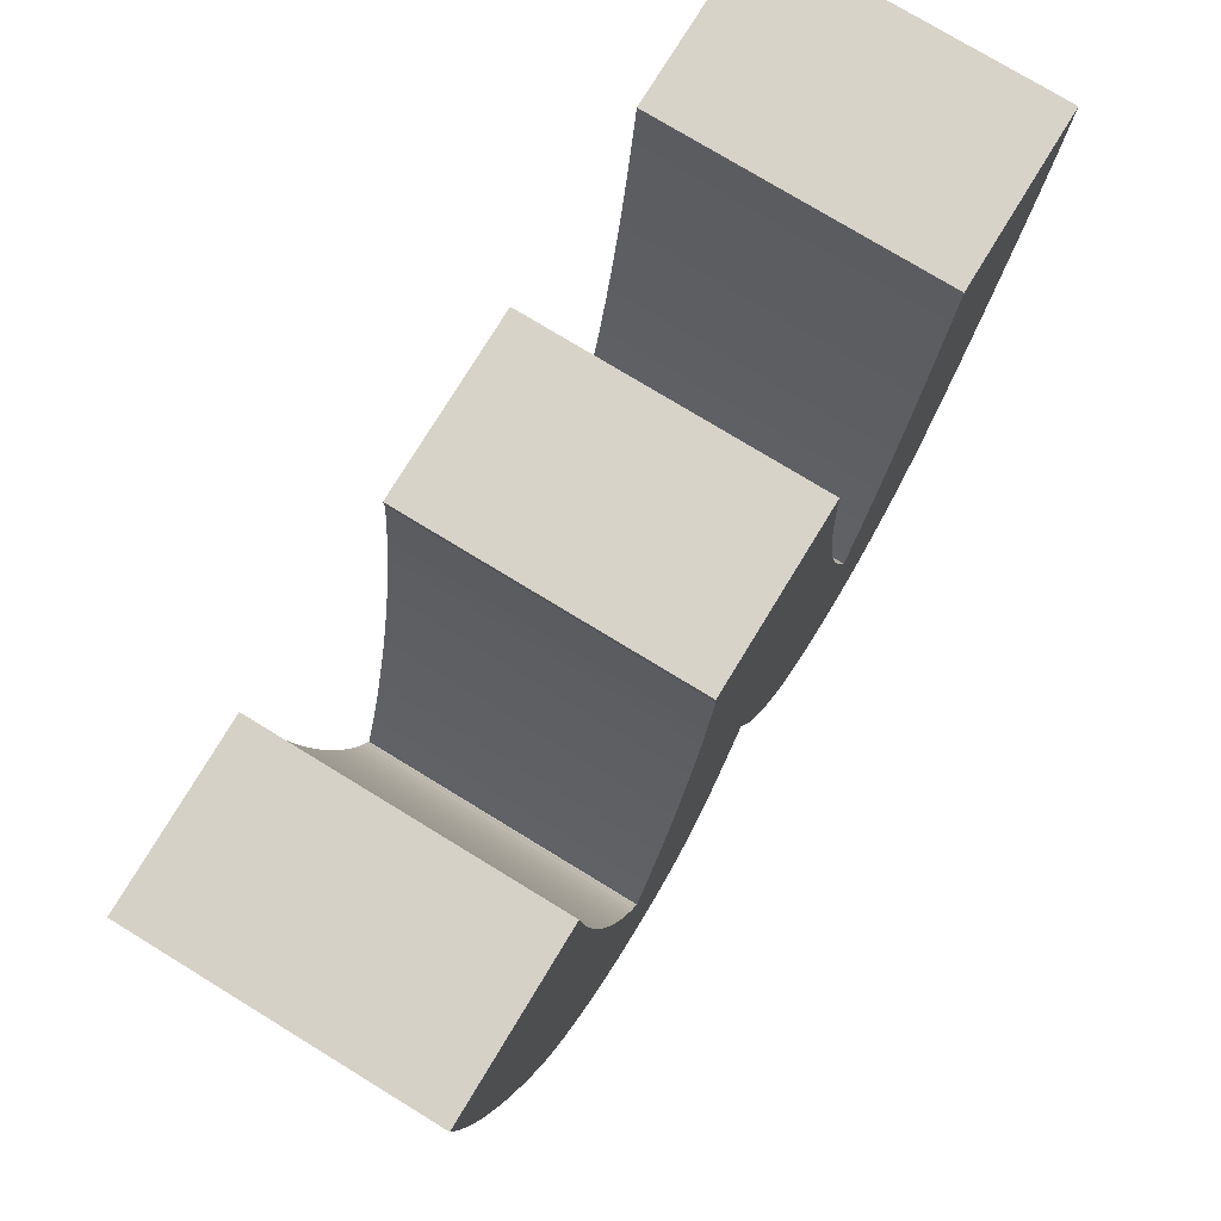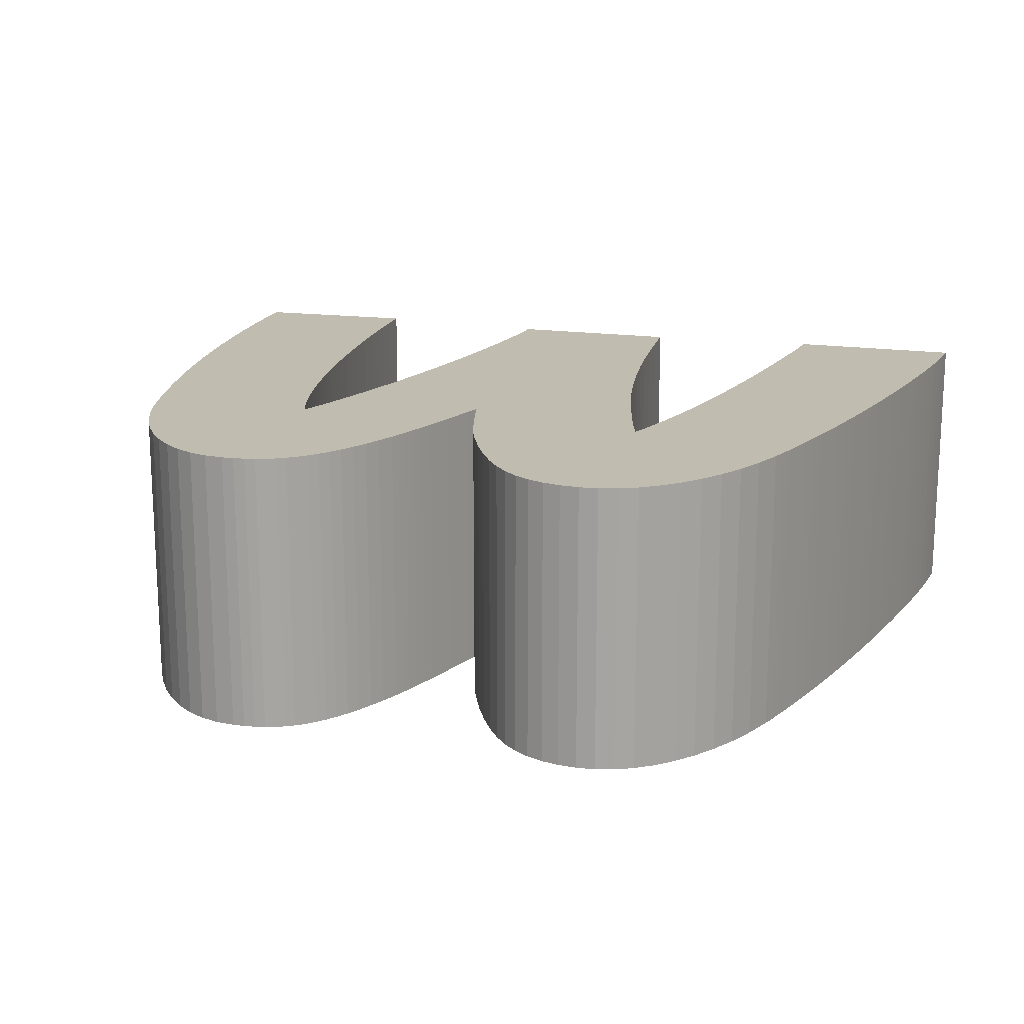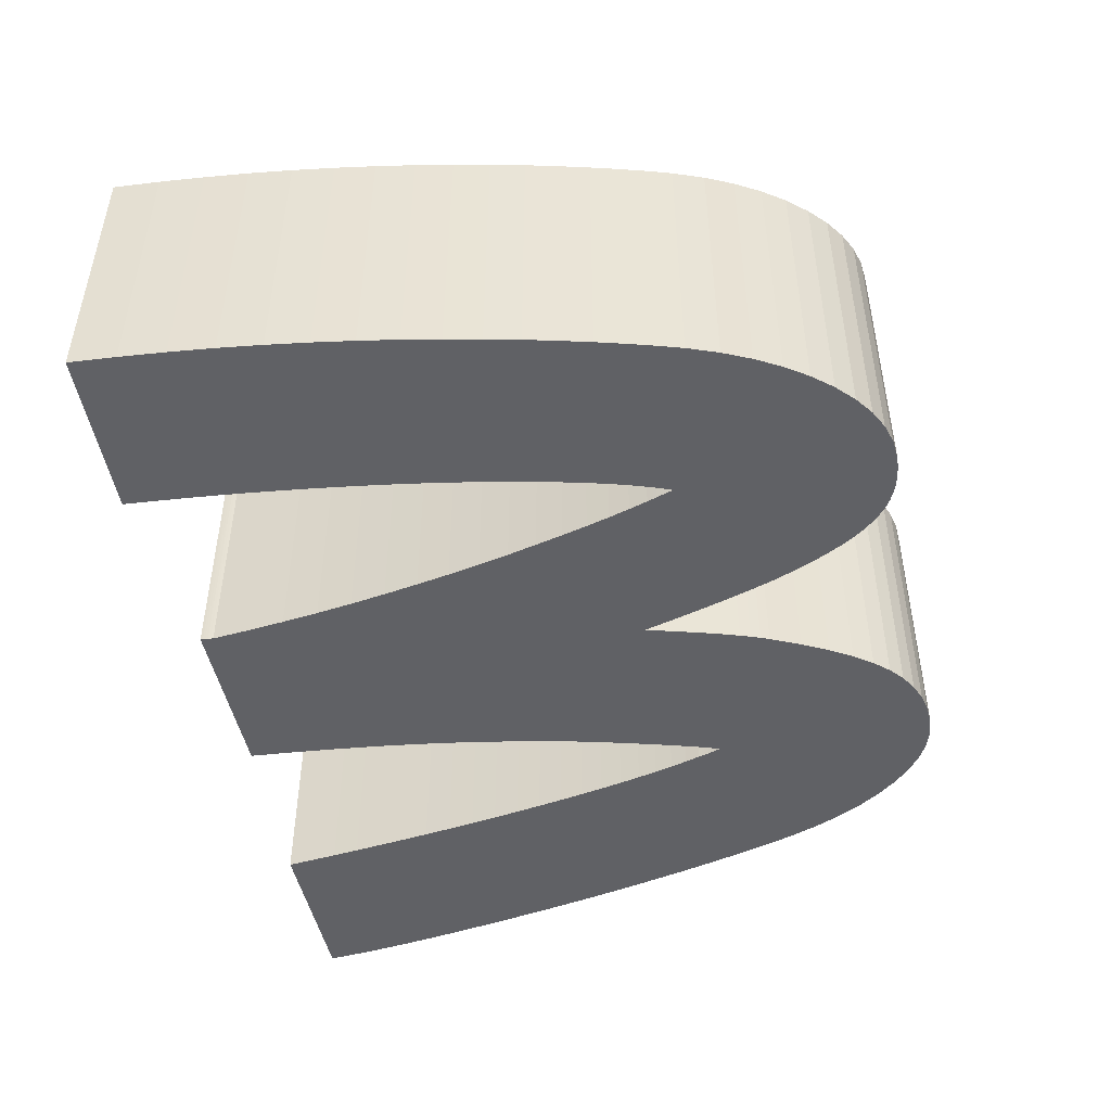
<metadata>
{"format":"obj","ext":"obj","renderer":"f3d","projection":"perspective","resolution":1024,"background":"white","views":[{"elev":76.6,"azim":-58.6,"up":"+Y"},{"elev":16.5,"azim":17.4,"up":"+Z"},{"elev":-47.4,"azim":-78.4,"up":"+Z"}]}
</metadata>
<code>
o 000_3D_Text_-_W
g 3D_Text_-_W
v 6.473 6.113 0
v 12.26 5.195 0
v 12.09 4.618 0
v 6.446 6.018 0
v -3.071 22.51 0
v -3.073 22.6 0
v -3.06 22.32 0
v -3.067 22.42 0
v -6.563 5.218 0
v -1.24 4.252 0
v -1.397 3.758 0
v -6.583 5.155 0
v 14.11 12.81 0
v 13.93 11.95 0
v 8.061 12.71 0
v 8.223 13.61 0
v 6.183 5.717 0
v 0.429 4.305 0
v 0.297 4.728 0
v 6.163 5.78 0
v 5.876 6.674 0
v 0.029 5.641 0
v -0.108 6.126 0
v 5.67 7.374 0
v -3.017 -0.07 -0
v -9.829 -0.649 -0
v -6.599 5.103 0
v -2.751 0.405 0
v -0.564 6.517 0
v -5.846 7.404 0
v -5.612 8.212 0
v -0.384 7.15 0
v -5.749 -2.239 -0
v -6.144 -2.29 -0
v -4.116 -1.464 -0
v -4.411 -1.699 -0
v 13.75 11.11 0
v 7.896 11.85 0
v 2.887 -0.557 -0
v 2.403 0.113 0
v 9.934 -0.05 -0
v 9.375 -0.721 -0
v 15.33 19.8 0
v 9.207 20.22 0
v 9.323 21.16 0
v 15.44 20.63 0
v 6.285 -2.278 -0
v 5.621 -2.23 -0
v 7.567 -2.028 -0
v 6.934 -2.215 -0
v -13.67 8.706 0
v -7.872 9.484 0
v -7.699 8.721 0
v -13.4 7.587 0
v 9.431 22.09 0
v 15.54 21.44 0
v 13.56 10.28 0
v 7.728 11.01 0
v -7.182 6.744 0
v -12.86 5.548 0
v -13.13 6.534 0
v -7.353 7.346 0
v 14.29 13.68 0
v 8.381 14.52 0
v -8.364 12 0
v -14.19 11.13 0
v -14.44 12.43 0
v -8.52 12.91 0
v -6.441 5.582 0
v -6.404 5.69 0
v -1.077 4.779 0
v 13.38 9.466 0
v 7.558 10.21 0
v -5.034 -2.039 -0
v -5.378 -2.156 -0
v -4.714 -1.888 -0
v -15.43 19.71 0
v -9.418 19.98 0
v -9.314 18.93 0
v -15.28 18.16 0
v 0.163 5.175 0
v 6.075 6.025 0
v 12.62 6.487 0
v 6.867 7.409 0
v 7.038 8.035 0
v 12.81 7.192 0
v 13.19 8.682 0
v 7.385 9.442 0
v 12.44 5.818 0
v 6.529 6.314 0
v 6.698 6.835 0
v 7.211 8.712 0
v 13 7.923 0
v 3.369 -1.096 -0
v 8.788 -1.281 -0
v 14.46 14.56 0
v 8.533 15.45 0
v 3.872 -1.521 -0
v 8.185 -1.717 -0
v -1.547 3.302 0
v -0.245 6.628 0
v 5.457 8.127 0
v -8.949 15.82 0
v -14.89 15.19 0
v -15.1 16.66 0
v -9.078 16.84 0
v 3.275 20.94 0
v 3.422 19.34 0
v -3.328 19.5 0
v -3.173 20.81 0
v -6.071 6.676 0
v -0.91 5.332 0
v -6.285 6.025 0
v 15.21 18.94 0
v 9.085 19.27 0
v -6.709 5.367 0
v -12.32 3.777 0
v -12.59 4.629 0
v -6.737 5.438 0
v -7.012 6.198 0
v 14.62 15.44 0
v 8.679 16.39 0
v 9.532 23.01 0
v 15.61 22.23 0
v 6.334 5.676 0
v 11.92 4.088 0
v 6.306 5.604 0
v -0.739 5.911 0
v 6.235 5.536 0
v 6.25 5.478 0
v 0.559 3.912 0
v 4.145 13.92 0
v 4.351 12.77 0
v -4.372 13.29 0
v -4.138 14.46 0
v -15.68 22.95 0
v -9.672 23.18 0
v -9.597 22.11 0
v -15.57 21.31 0
v 3.946 15.13 0
v -3.911 15.68 0
v 14.78 16.32 0
v 8.821 17.34 0
v -13.94 9.888 0
v -8.04 10.29 0
v -8.813 14.83 0
v -14.67 13.78 0
v -7.525 8.005 0
v 15.07 18.07 0
v 8.956 18.31 0
v -8.204 11.12 0
v 3.757 16.44 0
v -3.697 16.94 0
v 3.582 17.84 0
v -3.503 18.21 0
v 4.997 -2.088 -0
v 5.237 8.931 0
v 14.93 17.2 0
v -9.513 21.04 0
v 11.77 3.604 0
v 6.278 5.538 0
v -8.67 13.86 0
v -9.201 -1.245 -0
v -3.282 -0.49 -0
v -8.561 -1.71 -0
v -3.552 -0.86 -0
v -9.2 17.87 0
v 3.142 22.63 0
v -3.038 22.14 0
v -6.614 5.129 0
v -11.92 2.714 0
v 10.45 0.718 0
v -7.908 -2.041 -0
v -6.564 -2.306 -0
v 4.564 11.7 0
v -3.83 -1.184 -0
v -3.05 22.23 0
v 4.414 -1.852 -0
v -4.86 11.09 0
v -4.612 12.16 0
v -5.369 9.097 0
v -5.115 10.06 0
v 1.918 0.914 0
v 1.431 1.847 0
v 0.943 2.912 0
v 11.37 2.545 0
v 10.93 1.583 0
v 5.01 9.788 0
v 4.784 10.71 0
v -10.97 0.855 0
v -11.47 1.74 0
v -10.43 0.059 0
v -2.221 1.521 0
v -2.486 0.935 0
v -1.955 2.162 0
v -1.69 2.884 0
v -1.826 2.504 0
v 0.816 3.215 0
v 0.689 3.548 0
v -6.844 5.708 0
v -6.804 5.609 0
v -6.768 5.519 0
v -6.326 5.911 0
v -6.366 5.799 0
v -6.51 5.38 0
v -6.477 5.478 0
v 6.106 5.945 0
v 6.142 5.841 0
v -6.538 5.293 0
v 6.501 6.212 0
v 6.39 5.838 0
v 6.362 5.754 0
v 6.418 5.926 0
v 6.219 5.595 0
v 6.202 5.656 0
v -6.63 5.163 0
v -6.647 5.203 0
v 6.09 5.988 0
v -6.666 5.25 0
v -6.686 5.305 0
v 12.26 5.195 10
v 6.473 6.113 10
v 6.446 6.018 10
v 12.09 4.618 10
v -3.073 22.6 10
v -3.071 22.51 10
v -3.067 22.42 10
v -3.06 22.32 10
v -1.24 4.252 10
v -6.563 5.218 10
v -6.583 5.155 10
v -1.397 3.758 10
v 13.93 11.95 10
v 14.11 12.81 10
v 8.223 13.61 10
v 8.061 12.71 10
v 0.429 4.305 10
v 6.183 5.717 10
v 6.163 5.78 10
v 0.297 4.728 10
v 0.029 5.641 10
v 5.876 6.674 10
v 5.67 7.374 10
v -0.108 6.126 10
v -9.829 -0.649 10
v -3.017 -0.07 10
v -2.751 0.405 10
v -6.599 5.103 10
v -5.846 7.404 10
v -0.564 6.517 10
v -0.384 7.15 10
v -5.612 8.212 10
v -6.144 -2.29 10
v -5.749 -2.239 10
v -4.411 -1.699 10
v -4.116 -1.464 10
v 13.75 11.11 10
v 7.896 11.85 10
v 2.403 0.113 10
v 2.887 -0.557 10
v 9.375 -0.721 10
v 9.934 -0.05 10
v 9.207 20.22 10
v 15.33 19.8 10
v 15.44 20.63 10
v 9.323 21.16 10
v 5.621 -2.23 10
v 6.285 -2.278 10
v 6.934 -2.215 10
v 7.567 -2.028 10
v -7.872 9.484 10
v -13.67 8.706 10
v -13.4 7.587 10
v -7.699 8.721 10
v 15.54 21.44 10
v 9.431 22.09 10
v 13.56 10.28 10
v 7.728 11.01 10
v -12.86 5.548 10
v -7.182 6.744 10
v -7.353 7.346 10
v -13.13 6.534 10
v 14.29 13.68 10
v 8.381 14.52 10
v -14.19 11.13 10
v -8.364 12 10
v -8.52 12.91 10
v -14.44 12.43 10
v -6.441 5.582 10
v -1.077 4.779 10
v -6.404 5.69 10
v 13.38 9.466 10
v 7.558 10.21 10
v -5.378 -2.156 10
v -5.034 -2.039 10
v -4.714 -1.888 10
v -9.418 19.98 10
v -15.43 19.71 10
v -15.28 18.16 10
v -9.314 18.93 10
v 0.163 5.175 10
v 6.075 6.025 10
v 6.867 7.409 10
v 12.62 6.487 10
v 12.81 7.192 10
v 7.038 8.035 10
v 13.19 8.682 10
v 7.385 9.442 10
v 12.44 5.818 10
v 6.698 6.835 10
v 6.529 6.314 10
v 13 7.923 10
v 7.211 8.712 10
v 3.369 -1.096 10
v 8.788 -1.281 10
v 14.46 14.56 10
v 8.533 15.45 10
v 3.872 -1.521 10
v 8.185 -1.717 10
v -1.547 3.302 10
v 5.457 8.127 10
v -0.245 6.628 10
v -14.89 15.19 10
v -8.949 15.82 10
v -9.078 16.84 10
v -15.1 16.66 10
v 3.422 19.34 10
v 3.275 20.94 10
v -3.173 20.81 10
v -3.328 19.5 10
v -0.91 5.332 10
v -6.071 6.676 10
v -6.285 6.025 10
v 9.085 19.27 10
v 15.21 18.94 10
v -12.32 3.777 10
v -6.709 5.367 10
v -6.737 5.438 10
v -12.59 4.629 10
v -7.012 6.198 10
v 14.62 15.44 10
v 8.679 16.39 10
v 15.61 22.23 10
v 9.532 23.01 10
v 6.334 5.676 10
v 6.306 5.604 10
v 11.92 4.088 10
v -0.739 5.911 10
v 6.235 5.536 10
v 0.559 3.912 10
v 6.25 5.478 10
v 4.351 12.77 10
v 4.145 13.92 10
v -4.138 14.46 10
v -4.372 13.29 10
v -9.672 23.18 10
v -15.68 22.95 10
v -15.57 21.31 10
v -9.597 22.11 10
v 3.946 15.13 10
v -3.911 15.68 10
v 14.78 16.32 10
v 8.821 17.34 10
v -8.04 10.29 10
v -13.94 9.888 10
v -14.67 13.78 10
v -8.813 14.83 10
v -7.525 8.005 10
v 8.956 18.31 10
v 15.07 18.07 10
v -8.204 11.12 10
v 3.757 16.44 10
v -3.697 16.94 10
v 3.582 17.84 10
v -3.503 18.21 10
v 4.997 -2.088 10
v 5.237 8.931 10
v 14.93 17.2 10
v -9.513 21.04 10
v 11.77 3.604 10
v 6.278 5.538 10
v -8.67 13.86 10
v -9.201 -1.245 10
v -3.282 -0.49 10
v -8.561 -1.71 10
v -3.552 -0.86 10
v -9.2 17.87 10
v 3.142 22.63 10
v -3.038 22.14 10
v -6.614 5.129 10
v -11.92 2.714 10
v 10.45 0.718 10
v -7.908 -2.041 10
v -6.564 -2.306 10
v 4.564 11.7 10
v -3.83 -1.184 10
v -3.05 22.23 10
v 4.414 -1.852 10
v -4.86 11.09 10
v -4.612 12.16 10
v -5.369 9.097 10
v -5.115 10.06 10
v 1.431 1.847 10
v 1.918 0.914 10
v 0.943 2.912 10
v 10.93 1.583 10
v 11.37 2.545 10
v 5.01 9.788 10
v 4.784 10.71 10
v -11.47 1.74 10
v -10.97 0.855 10
v -10.43 0.059 10
v -2.486 0.935 10
v -2.221 1.521 10
v -1.955 2.162 10
v -1.826 2.504 10
v -1.69 2.884 10
v 0.816 3.215 10
v 0.689 3.548 10
v -6.844 5.708 10
v -6.804 5.609 10
v -6.768 5.519 10
v -6.326 5.911 10
v -6.366 5.799 10
v -6.51 5.38 10
v -6.477 5.478 10
v 6.106 5.945 10
v 6.142 5.841 10
v -6.538 5.293 10
v 6.501 6.212 10
v 6.39 5.838 10
v 6.362 5.754 10
v 6.418 5.926 10
v 6.219 5.595 10
v 6.202 5.656 10
v -6.63 5.163 10
v -6.647 5.203 10
v 6.09 5.988 10
v -6.666 5.25 10
v -6.686 5.305 10
v -7.242 -2.24 -0
v -7.242 -2.24 10
v 15.68 23.01 0
v 15.68 23.01 10
v 6.124 5.896 0
v 6.124 5.896 10
f 2 3 4 1
f 6 7 8 5
f 10 11 12 9
f 14 15 16 13
f 18 19 20 17
f 22 23 24 21
f 26 27 28 25
f 30 31 32 29
f 34 35 36 33
f 37 38 15 14
f 40 41 42 39
f 44 45 46 43
f 48 49 50 47
f 52 53 54 51
f 56 46 45 55
f 57 58 38 37
f 60 61 62 59
f 13 16 64 63
f 66 67 68 65
f 69 70 71 10
f 72 73 58 57
f 75 36 76 74
f 78 79 80 77
f 21 82 19 81
f 84 85 86 83
f 87 88 73 72
f 2 90 91 89
f 85 92 93 86
f 91 84 83 89
f 39 42 95 94
f 93 92 88 87
f 63 64 97 96
f 94 95 99 98
f 11 100 27 12
f 102 24 23 101
f 104 105 106 103
f 108 109 110 107
f 112 71 113 111
f 115 44 43 114
f 117 118 119 116
f 59 120 118 60
f 96 97 122 121
f 124 56 55 123
f 3 126 127 125
f 111 30 29 128
f 129 130 131 18
f 133 134 135 132
f 137 138 139 136
f 132 135 141 140
f 121 122 143 142
f 51 144 145 52
f 103 146 147 104
f 53 148 61 54
f 150 115 114 149
f 65 151 144 66
f 140 141 153 152
f 154 155 109 108
f 156 99 49 48
f 157 102 101 32
f 152 153 155 154
f 142 143 150 158
f 77 139 159 78
f 160 130 161 126
f 67 147 162 68
f 26 25 164 163
f 163 164 166 165
f 105 80 167 106
f 107 110 169 168
f 170 27 171 117
f 40 130 172 41
f 165 34 174 173
f 133 175 32 134
f 165 176 35 34
f 6 169 177 7
f 98 99 156 178
f 179 180 134 32
f 181 182 179 32
f 184 185 130 183
f 187 130 160 186
f 32 175 189 188
f 191 171 27 190
f 192 190 27 26
f 194 27 195 193
f 197 27 100 196
f 198 199 130 185
f 120 200 201 118
f 201 202 119 118
f 71 70 204 203
f 205 206 69 10
f 207 208 20 19
f 10 9 209 205
f 2 1 210 90
f 3 125 212 211
f 211 213 4 3
f 18 17 215 214
f 117 217 216 170
f 82 218 207 19
f 117 116 220 219
f 222 223 224 221
f 226 227 228 225
f 230 231 232 229
f 234 235 236 233
f 238 239 240 237
f 242 243 244 241
f 246 247 248 245
f 250 251 252 249
f 254 255 256 253
f 233 236 258 257
f 260 261 262 259
f 264 265 266 263
f 268 269 270 267
f 272 273 274 271
f 276 266 265 275
f 257 258 278 277
f 280 281 282 279
f 283 284 235 234
f 286 287 288 285
f 229 290 291 289
f 277 278 293 292
f 295 296 255 294
f 298 299 300 297
f 301 240 302 242
f 304 305 306 303
f 292 293 308 307
f 309 310 311 221
f 305 312 313 306
f 309 304 303 310
f 314 315 261 260
f 307 308 313 312
f 316 317 284 283
f 318 319 315 314
f 231 248 320 232
f 322 244 243 321
f 324 325 326 323
f 328 329 330 327
f 332 333 290 331
f 335 264 263 334
f 337 338 339 336
f 279 339 340 280
f 341 342 317 316
f 344 276 275 343
f 345 346 347 224
f 348 250 249 332
f 237 350 351 349
f 353 354 355 352
f 357 358 359 356
f 360 361 354 353
f 362 363 342 341
f 271 364 365 272
f 323 366 367 324
f 273 282 368 274
f 370 335 334 369
f 285 365 371 286
f 372 373 361 360
f 327 330 375 374
f 267 270 319 376
f 251 322 321 377
f 374 375 373 372
f 378 369 363 362
f 297 379 358 298
f 347 381 351 380
f 287 382 366 288
f 383 384 246 245
f 385 386 384 383
f 325 387 299 326
f 388 389 329 328
f 336 391 248 390
f 262 392 351 259
f 393 394 253 385
f 355 251 395 352
f 253 256 396 385
f 228 397 389 225
f 398 376 319 318
f 251 355 400 399
f 251 399 402 401
f 404 351 405 403
f 407 380 351 406
f 408 409 395 251
f 411 248 391 410
f 245 248 411 412
f 414 415 248 413
f 417 320 248 416
f 405 351 419 418
f 339 421 420 340
f 339 338 422 421
f 423 424 291 290
f 229 289 426 425
f 240 239 428 427
f 425 429 230 229
f 311 430 222 221
f 431 432 345 224
f 224 223 433 431
f 434 435 238 237
f 390 436 437 336
f 240 427 438 302
f 439 440 337 336
f 359 379 159 138
f 300 387 167 79
f 367 382 162 146
f 371 364 145 151
f 368 281 62 148
f 439 437 217 219
f 386 396 176 166
f 442 393 173 441
f 394 442 441 174
f 294 254 33 75
f 413 247 28 194
f 416 415 195 197
f 423 333 113 203
f 348 331 112 128
f 252 401 181 31
f 408 377 157 188
f 301 241 22 81
f 434 349 129 214
f 419 350 131 199
f 259 404 183 40
f 406 392 172 187
f 381 346 127 161
f 370 378 158 149
f 444 343 124 443
f 344 444 443 123
f 446 428 208 445
f 427 446 445 207
f 225 388 168 6
f 221 224 3 2
f 223 222 1 4
f 226 225 6 5
f 227 226 5 8
f 228 227 8 7
f 229 232 11 10
f 231 230 9 12
f 234 233 14 13
f 236 235 16 15
f 237 240 19 18
f 239 238 17 20
f 241 244 23 22
f 243 242 21 24
f 247 246 25 28
f 249 252 31 30
f 251 250 29 32
f 254 253 34 33
f 256 255 36 35
f 233 257 37 14
f 258 236 15 38
f 260 259 40 39
f 262 261 42 41
f 263 266 45 44
f 265 264 43 46
f 268 267 48 47
f 269 268 47 50
f 270 269 50 49
f 271 274 53 52
f 273 272 51 54
f 275 265 46 56
f 266 276 55 45
f 257 277 57 37
f 278 258 38 58
f 279 282 61 60
f 281 280 59 62
f 283 234 13 63
f 235 284 64 16
f 285 288 67 66
f 287 286 65 68
f 289 291 70 69
f 290 229 10 71
f 277 292 72 57
f 293 278 58 73
f 295 294 75 74
f 296 295 74 76
f 255 296 76 36
f 297 300 79 78
f 299 298 77 80
f 242 302 82 21
f 240 301 81 19
f 303 306 85 84
f 305 304 83 86
f 292 307 87 72
f 308 293 73 88
f 309 221 2 89
f 311 310 91 90
f 306 313 92 85
f 312 305 86 93
f 310 303 84 91
f 304 309 89 83
f 314 260 39 94
f 261 315 95 42
f 307 312 93 87
f 313 308 88 92
f 316 283 63 96
f 284 317 97 64
f 318 314 94 98
f 315 319 99 95
f 232 320 100 11
f 248 231 12 27
f 321 243 24 102
f 244 322 101 23
f 323 326 105 104
f 325 324 103 106
f 328 327 108 107
f 330 329 110 109
f 331 290 71 112
f 333 332 111 113
f 334 263 44 115
f 264 335 114 43
f 336 339 118 117
f 338 337 116 119
f 280 340 120 59
f 339 279 60 118
f 341 316 96 121
f 317 342 122 97
f 343 275 56 124
f 276 344 123 55
f 224 347 126 3
f 346 345 125 127
f 332 249 30 111
f 250 348 128 29
f 349 351 130 129
f 350 237 18 131
f 353 352 133 132
f 355 354 135 134
f 356 359 138 137
f 357 356 137 136
f 358 357 136 139
f 360 353 132 140
f 354 361 141 135
f 362 341 121 142
f 342 363 143 122
f 272 365 144 51
f 364 271 52 145
f 324 367 146 103
f 366 323 104 147
f 274 368 148 53
f 282 273 54 61
f 369 334 115 150
f 335 370 149 114
f 286 371 151 65
f 365 285 66 144
f 372 360 140 152
f 361 373 153 141
f 327 374 154 108
f 375 330 109 155
f 267 376 156 48
f 319 270 49 99
f 377 321 102 157
f 322 251 32 101
f 374 372 152 154
f 373 375 155 153
f 378 362 142 158
f 363 369 150 143
f 298 358 139 77
f 379 297 78 159
f 347 380 160 126
f 351 381 161 130
f 288 366 147 67
f 382 287 68 162
f 383 245 26 163
f 246 384 164 25
f 385 383 163 165
f 384 386 166 164
f 326 299 80 105
f 387 325 106 167
f 388 328 107 168
f 329 389 169 110
f 390 248 27 170
f 391 336 117 171
f 392 262 41 172
f 393 385 165 173
f 253 394 174 34
f 352 395 175 133
f 396 256 35 176
f 397 228 7 177
f 389 397 177 169
f 398 318 98 178
f 376 398 178 156
f 399 400 180 179
f 400 355 134 180
f 401 402 182 181
f 402 399 179 182
f 403 405 185 184
f 404 403 184 183
f 407 406 187 186
f 380 407 186 160
f 409 408 188 189
f 395 409 189 175
f 410 391 171 191
f 411 410 191 190
f 412 411 190 192
f 245 412 192 26
f 414 413 194 193
f 415 414 193 195
f 417 416 197 196
f 320 417 196 100
f 418 419 199 198
f 405 418 198 185
f 340 420 200 120
f 420 421 201 200
f 421 422 202 201
f 422 338 119 202
f 424 423 203 204
f 291 424 204 70
f 425 426 206 205
f 426 289 69 206
f 428 239 20 208
f 429 425 205 209
f 230 429 209 9
f 430 311 90 210
f 222 430 210 1
f 432 431 211 212
f 345 432 212 125
f 431 433 213 211
f 433 223 4 213
f 435 434 214 215
f 238 435 215 17
f 436 390 170 216
f 437 436 216 217
f 302 438 218 82
f 438 427 207 218
f 440 439 219 220
f 337 440 220 116
f 139 138 159
f 80 79 167
f 146 162 147
f 151 145 144
f 148 62 61
f 219 217 117
f 176 165 166
f 174 441 173
f 36 75 33
f 28 27 194
f 195 27 197
f 203 113 71
f 111 128 112
f 31 181 32
f 32 188 157
f 22 21 81
f 18 214 129
f 199 131 130
f 130 40 183
f 172 130 187
f 161 127 126
f 150 149 158
f 123 443 124
f 207 445 208
f 168 169 6
f 379 359 358
f 387 300 299
f 366 382 367
f 365 364 371
f 282 281 368
f 336 437 439
f 386 385 396
f 393 442 394
f 254 294 255
f 413 248 247
f 416 248 415
f 290 333 423
f 331 348 332
f 251 401 252
f 377 408 251
f 301 242 241
f 349 434 237
f 351 350 419
f 404 259 351
f 406 351 392
f 347 346 381
f 378 370 369
f 343 444 344
f 428 446 427
f 225 389 388

</code>
